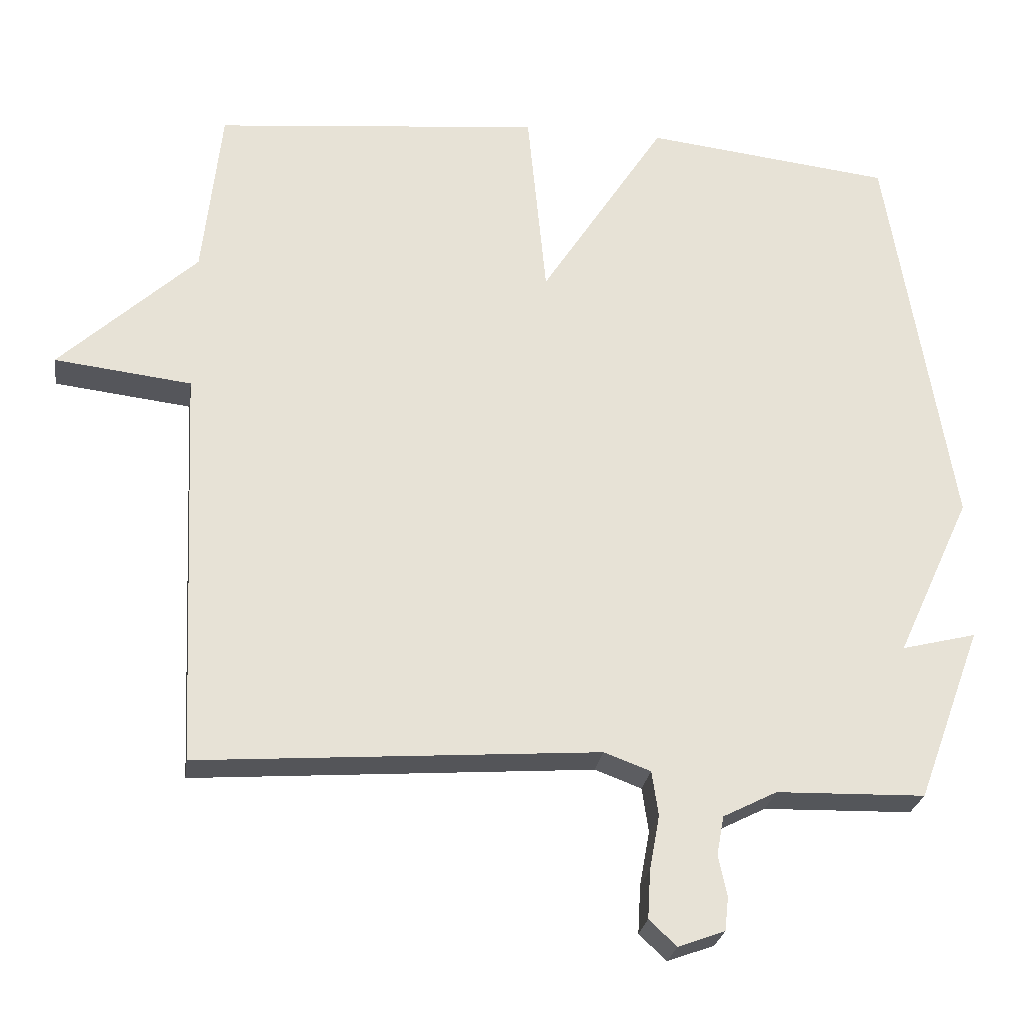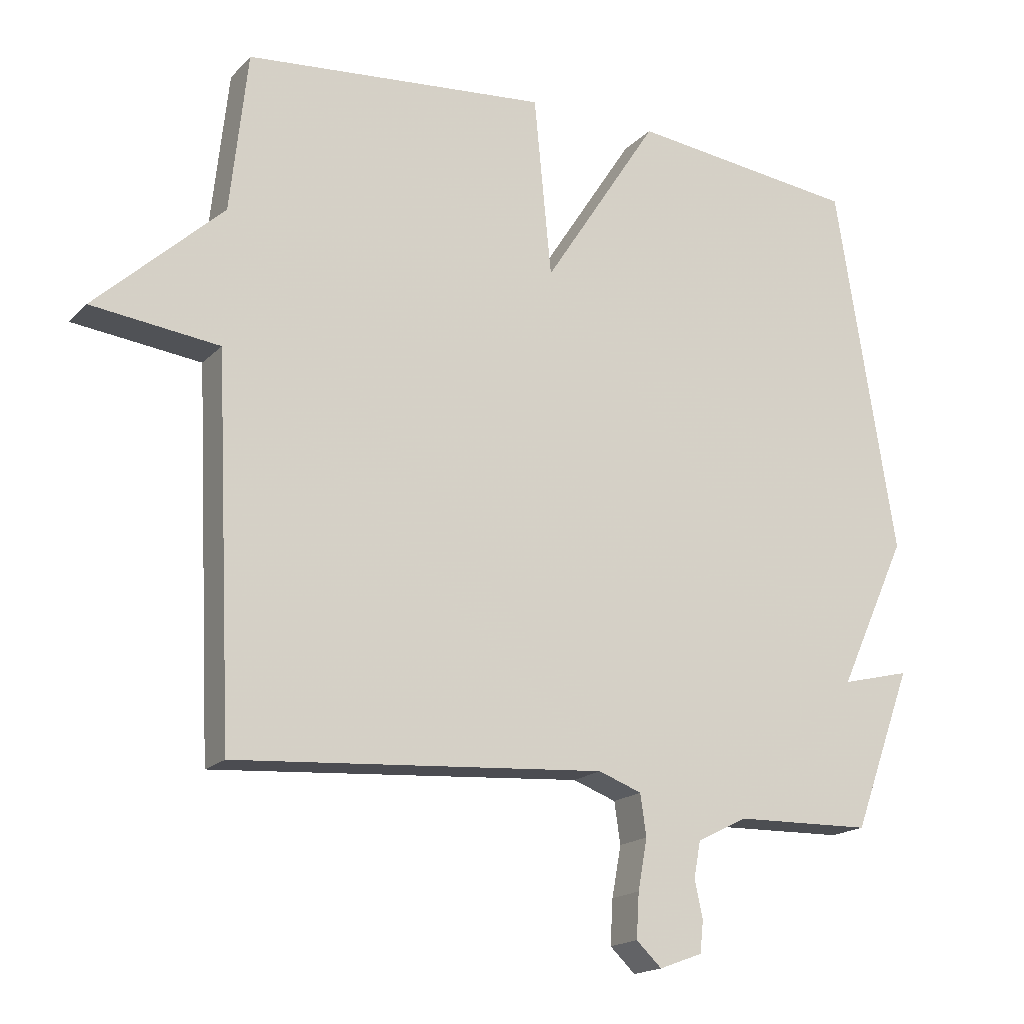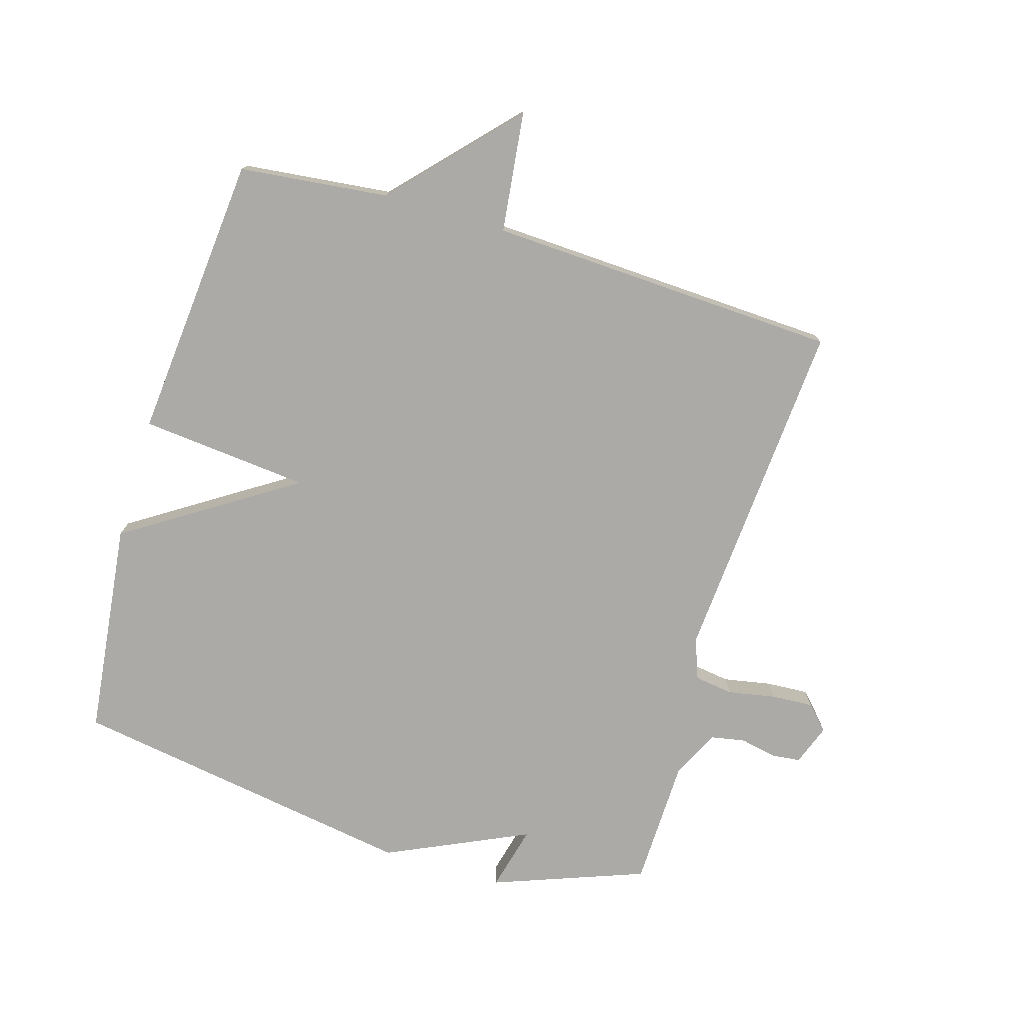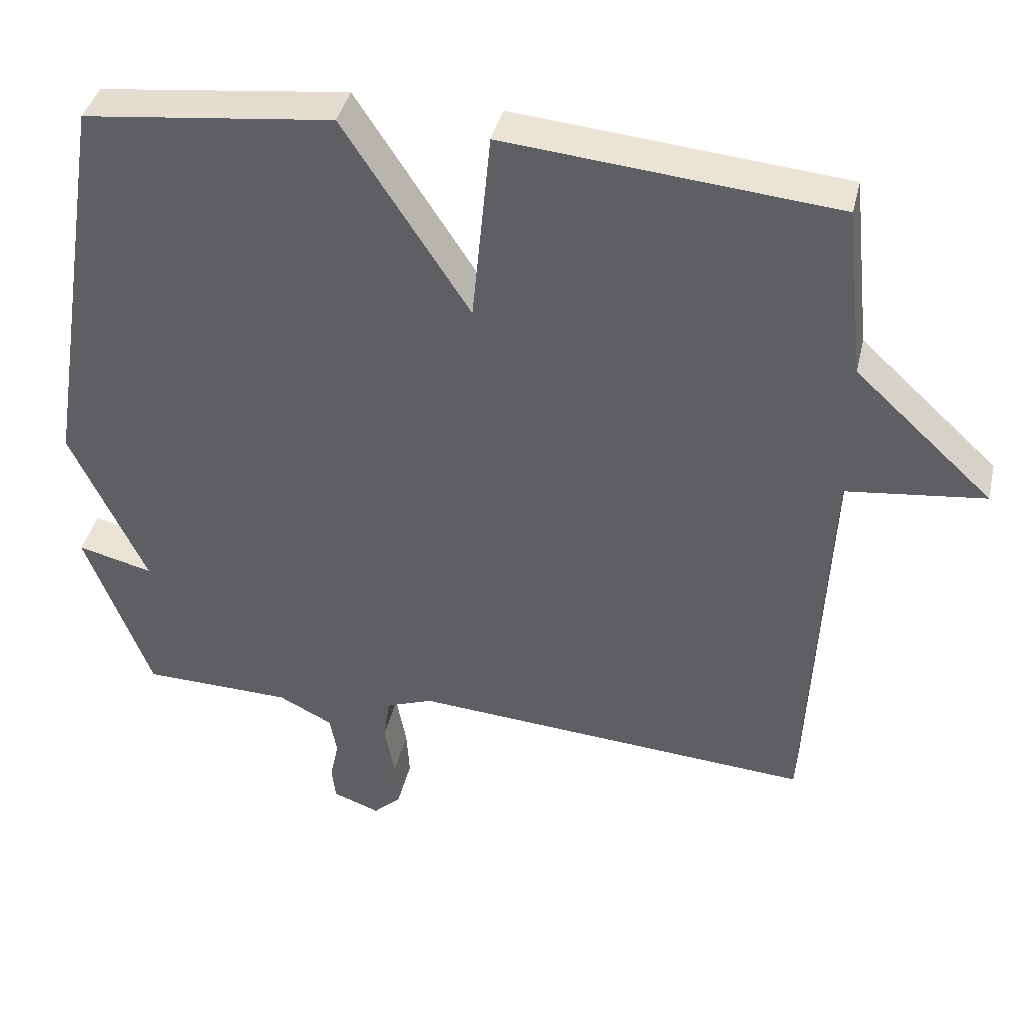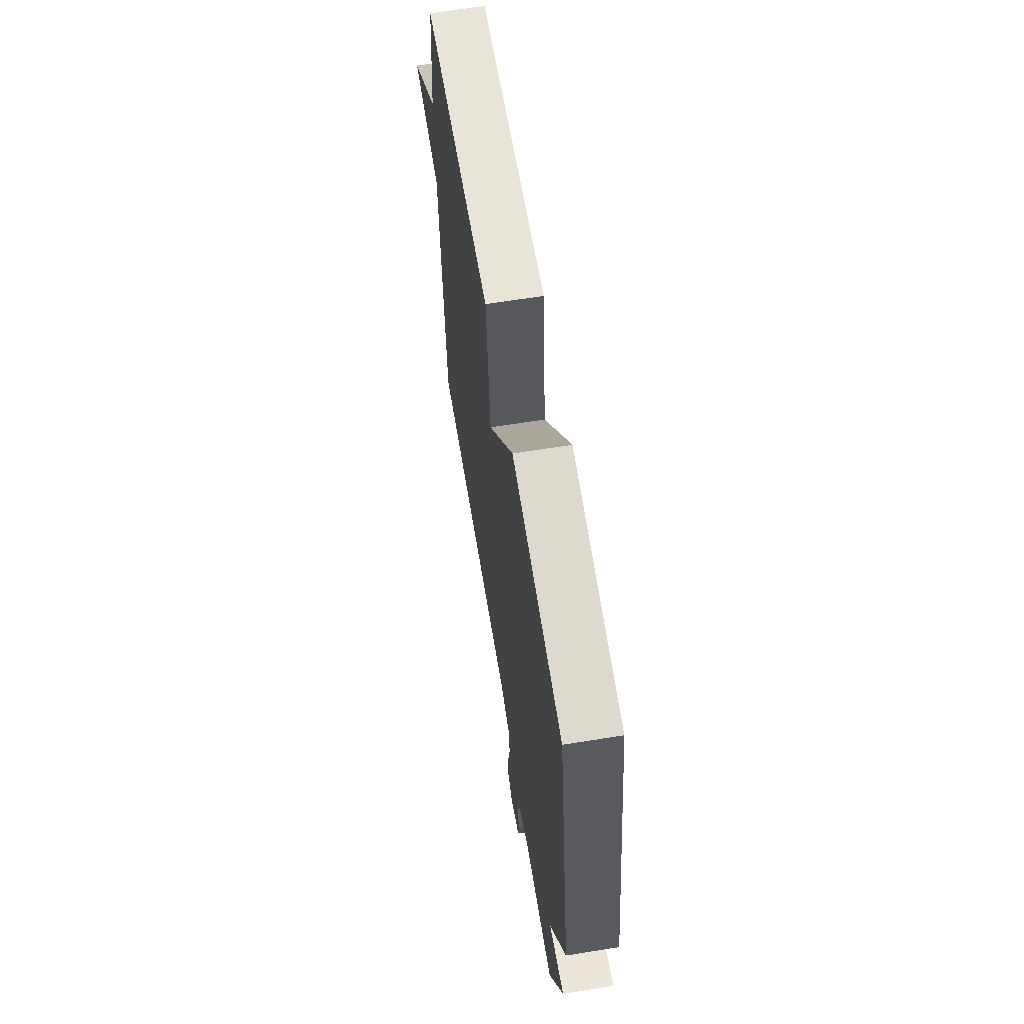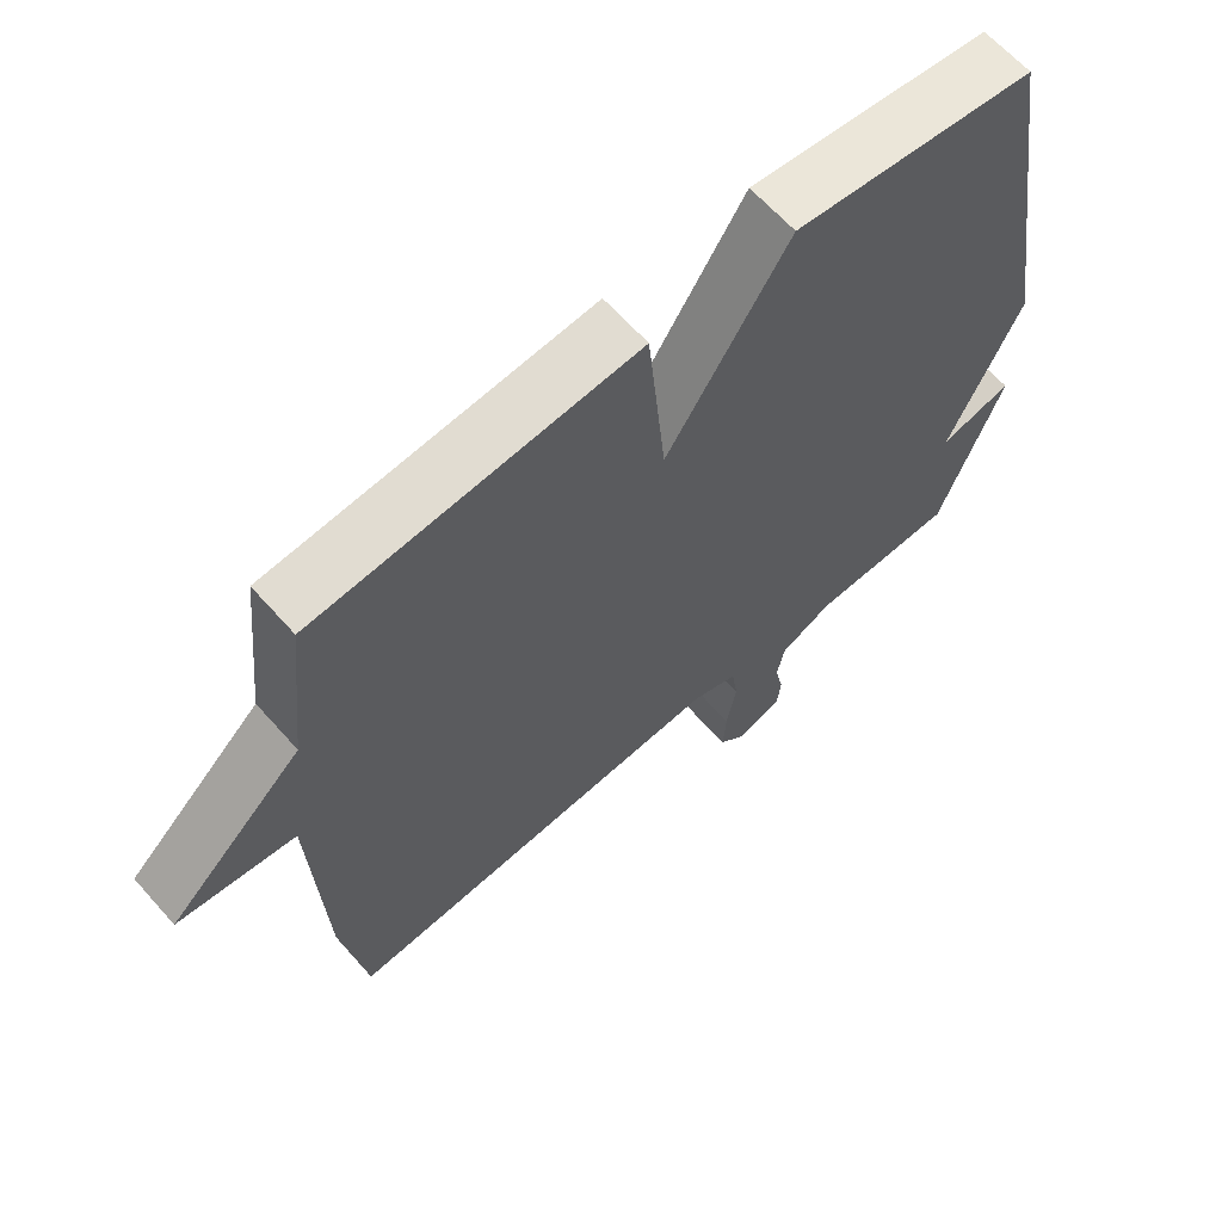
<metadata>
{"format":"obj","ext":"obj","renderer":"f3d","projection":"perspective","resolution":1024,"background":"white","views":[{"elev":-25.7,"azim":171.9,"up":"+Z"},{"elev":-17.6,"azim":151.3,"up":"+Z"},{"elev":-76.0,"azim":73.4,"up":"+Y"},{"elev":40.2,"azim":13.0,"up":"+Z"},{"elev":64.9,"azim":-99.2,"up":"+Z"},{"elev":63.9,"azim":138.5,"up":"+Z"}]}
</metadata>
<code>
v 0.5 0.07 0.5
v 0.526 0.07 0.261
v 0.717 0.07 0.084
v 0.526 0.07 0.061
v 0.5 0.07 -0.5
v -0.056 0.07 -0.46
v -0.121 0.07 -0.484
v -0.13 0.07 -0.546
v -0.116 0.07 -0.622
v -0.112 0.07 -0.689
v -0.15 0.07 -0.725
v -0.215 0.07 -0.701
v -0.22 0.07 -0.654
v -0.208 0.07 -0.597
v -0.218 0.07 -0.543
v -0.293 0.07 -0.505
v -0.5 0.07 -0.5
v -0.59 0.07 -0.257
v -0.486 0.07 -0.283
v -0.59 0.07 -0.057
v -0.5 0.07 0.5
v -0.156 0.07 0.541
v 0.018 0.07 0.271
v 0.044 0.07 0.541
v 0.5 0 0.5
v 0.526 0 0.261
v 0.717 0 0.084
v 0.526 0 0.061
v 0.5 0 -0.5
v -0.056 0 -0.46
v -0.121 0 -0.484
v -0.13 0 -0.546
v -0.116 0 -0.622
v -0.112 0 -0.689
v -0.15 0 -0.725
v -0.215 0 -0.701
v -0.22 0 -0.654
v -0.208 0 -0.597
v -0.218 0 -0.543
v -0.293 0 -0.505
v -0.5 0 -0.5
v -0.59 0 -0.257
v -0.486 0 -0.283
v -0.59 0 -0.057
v -0.5 0 0.5
v -0.156 0 0.541
v 0.018 0 0.271
v 0.044 0 0.541
f 23 24 1 2
f 21 22 23
f 20 21 23
f 19 20 23
f 19 23 2
f 16 17 18 19
f 15 16 19 2
f 12 13 14
f 11 12 14
f 10 11 14
f 9 10 14
f 8 9 14
f 7 8 14 15
f 4 5 6
f 4 6 7
f 2 3 4
f 2 4 7 15
f 26 25 48 47
f 47 46 45
f 47 45 44
f 47 44 43
f 26 47 43
f 43 42 41 40
f 26 43 40 39
f 38 37 36
f 38 36 35
f 38 35 34
f 38 34 33
f 38 33 32
f 39 38 32 31
f 30 29 28
f 31 30 28
f 28 27 26
f 39 31 28 26
f 1 25 26 2
f 2 26 27 3
f 3 27 28 4
f 4 28 29 5
f 5 29 30 6
f 6 30 31 7
f 7 31 32 8
f 8 32 33 9
f 9 33 34 10
f 10 34 35 11
f 11 35 36 12
f 12 36 37 13
f 13 37 38 14
f 14 38 39 15
f 15 39 40 16
f 16 40 41 17
f 17 41 42 18
f 18 42 43 19
f 19 43 44 20
f 20 44 45 21
f 21 45 46 22
f 22 46 47 23
f 23 47 48 24
f 24 48 25 1

</code>
